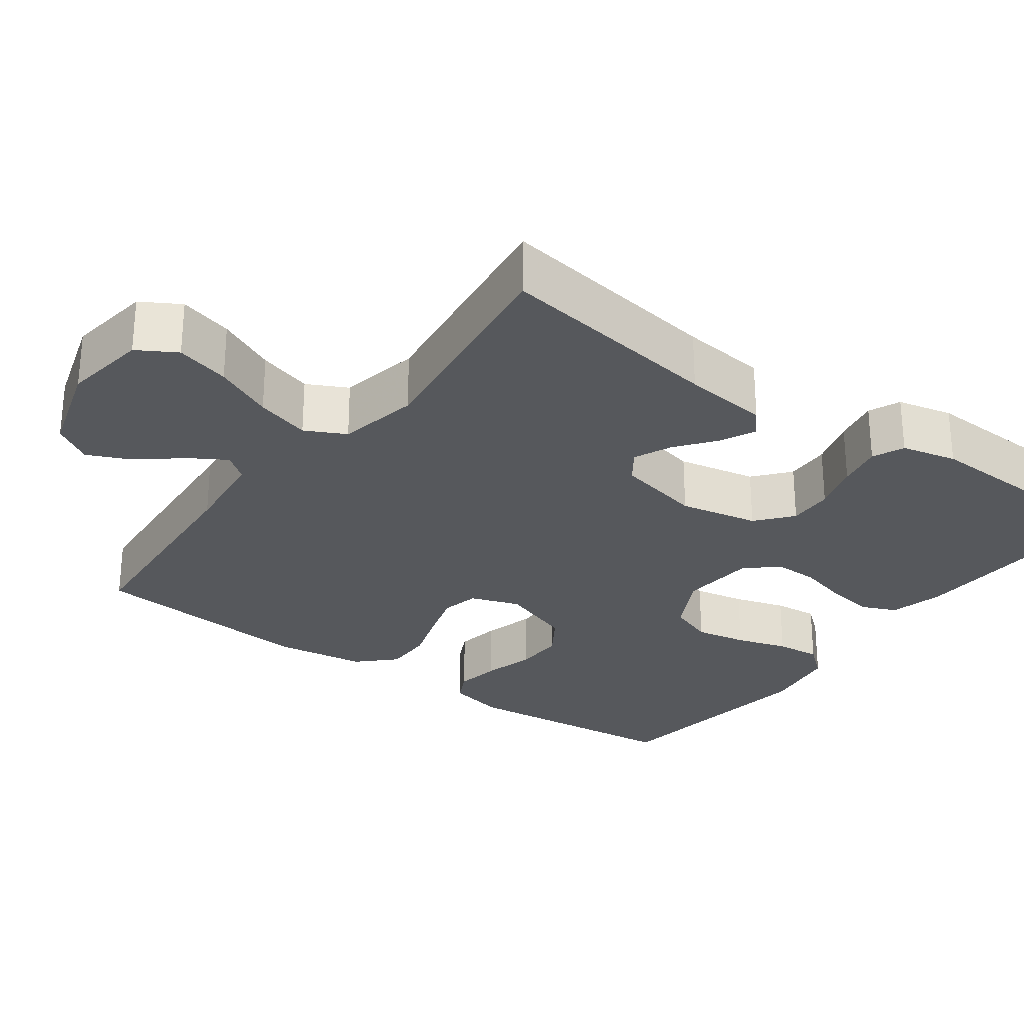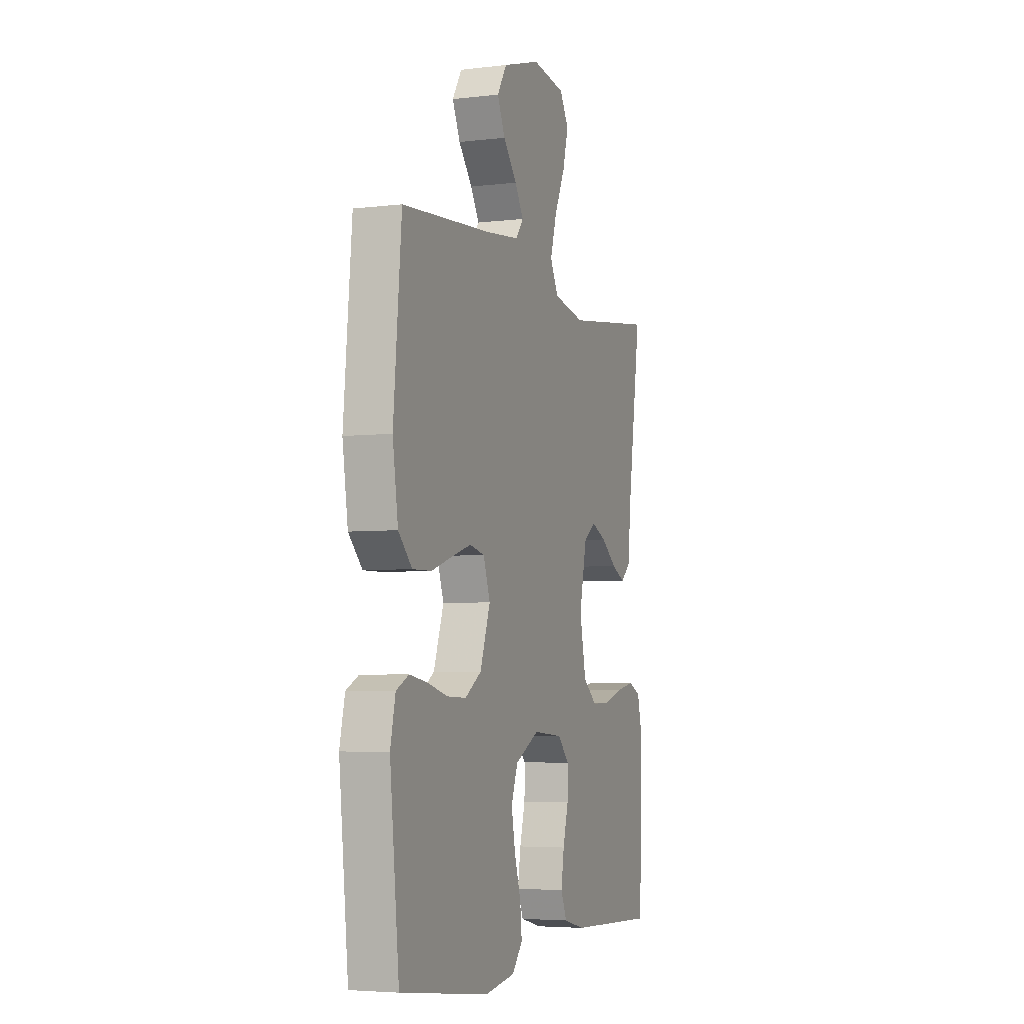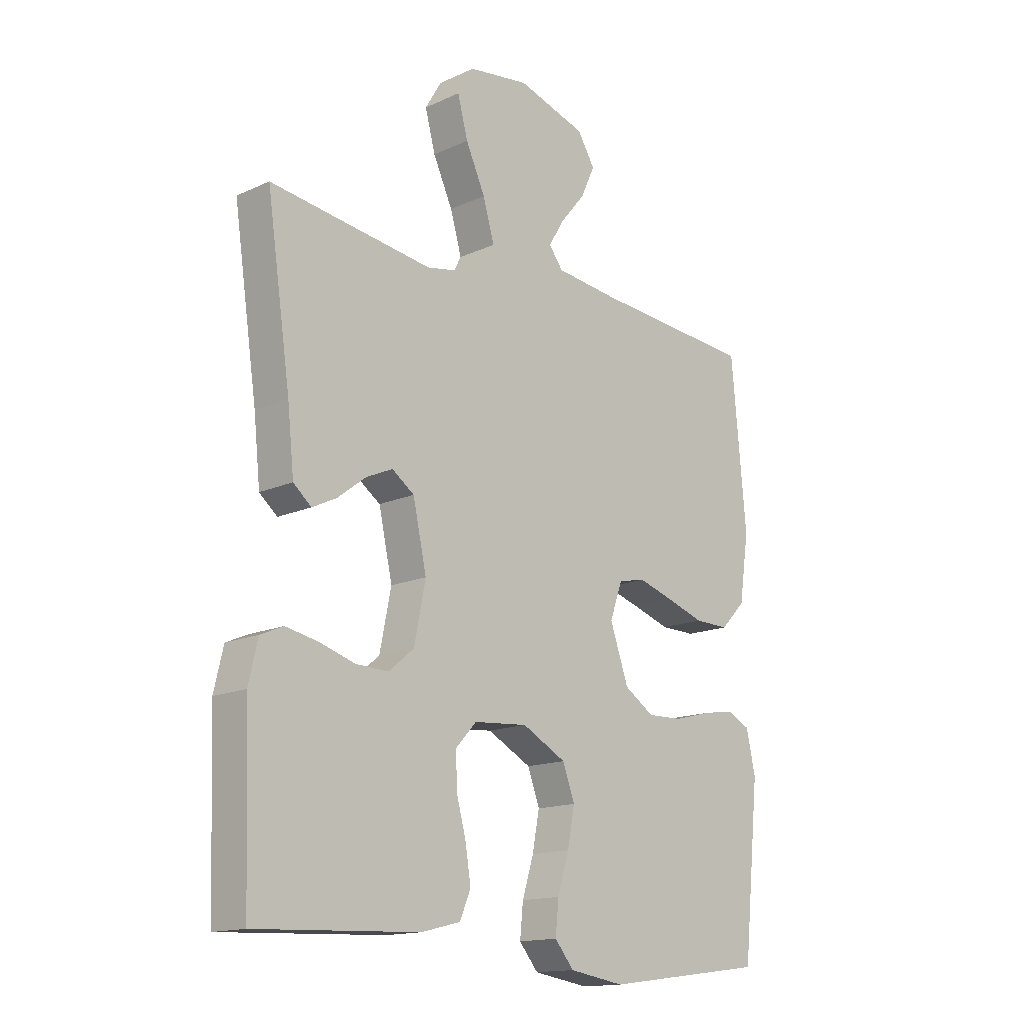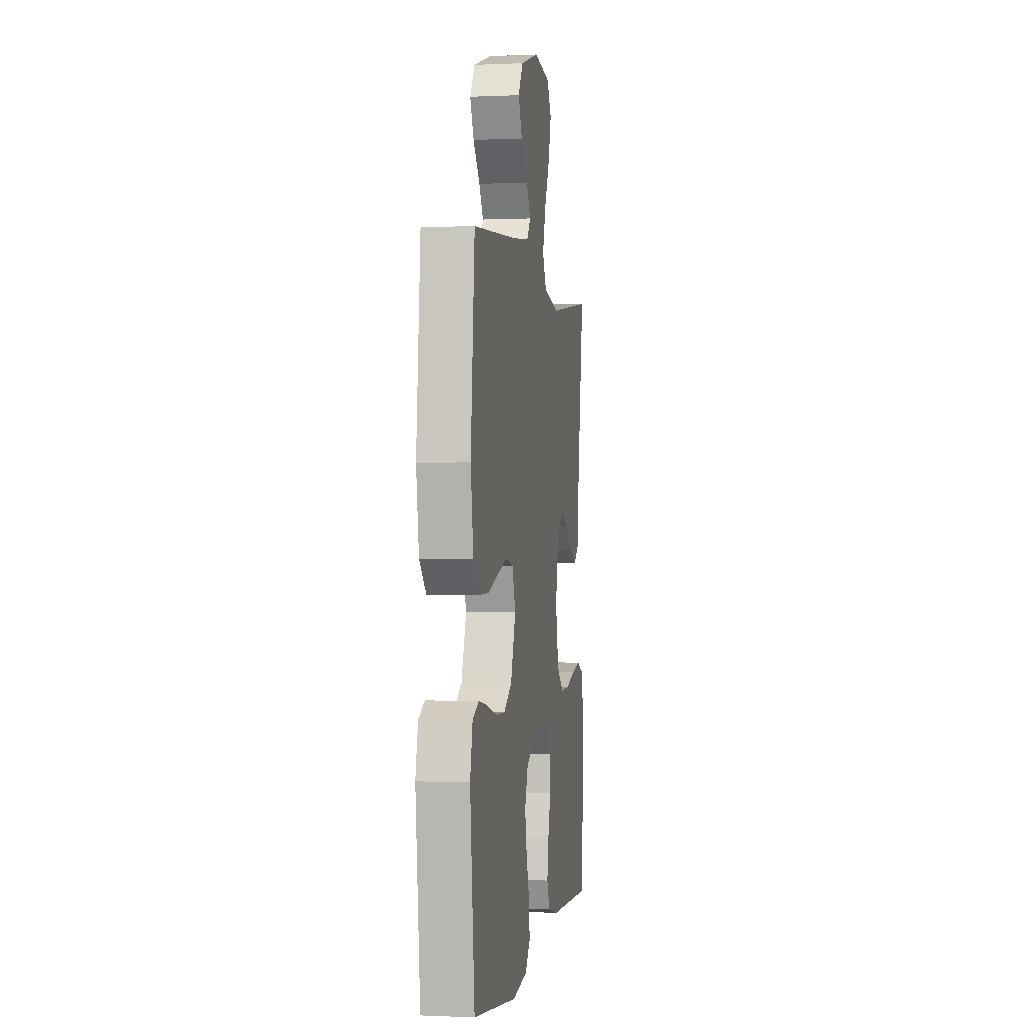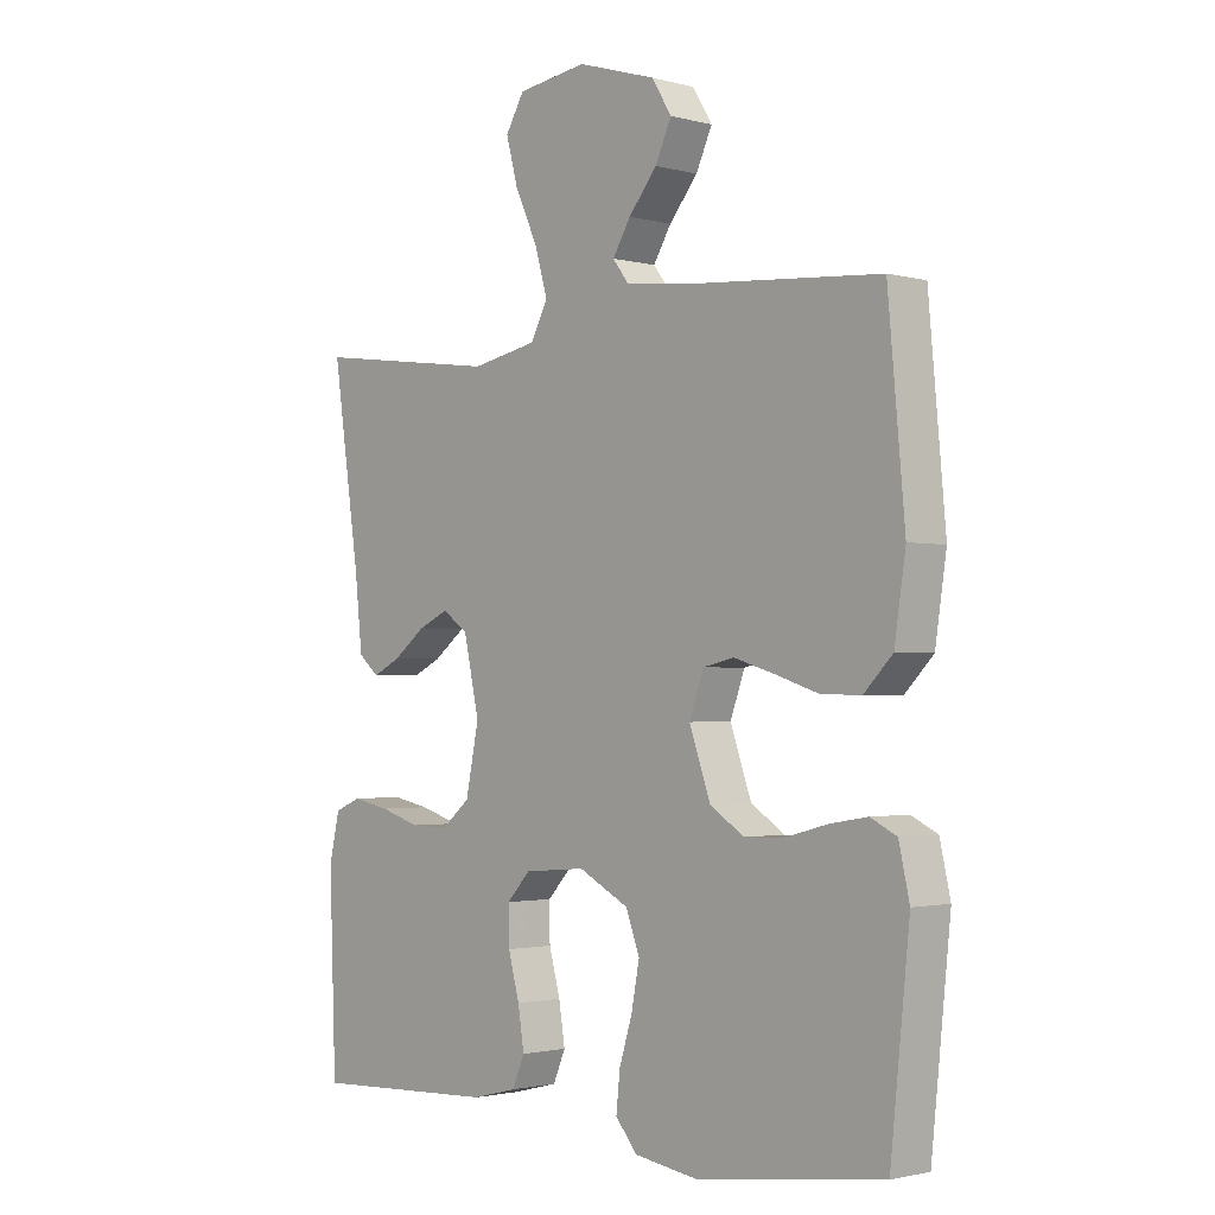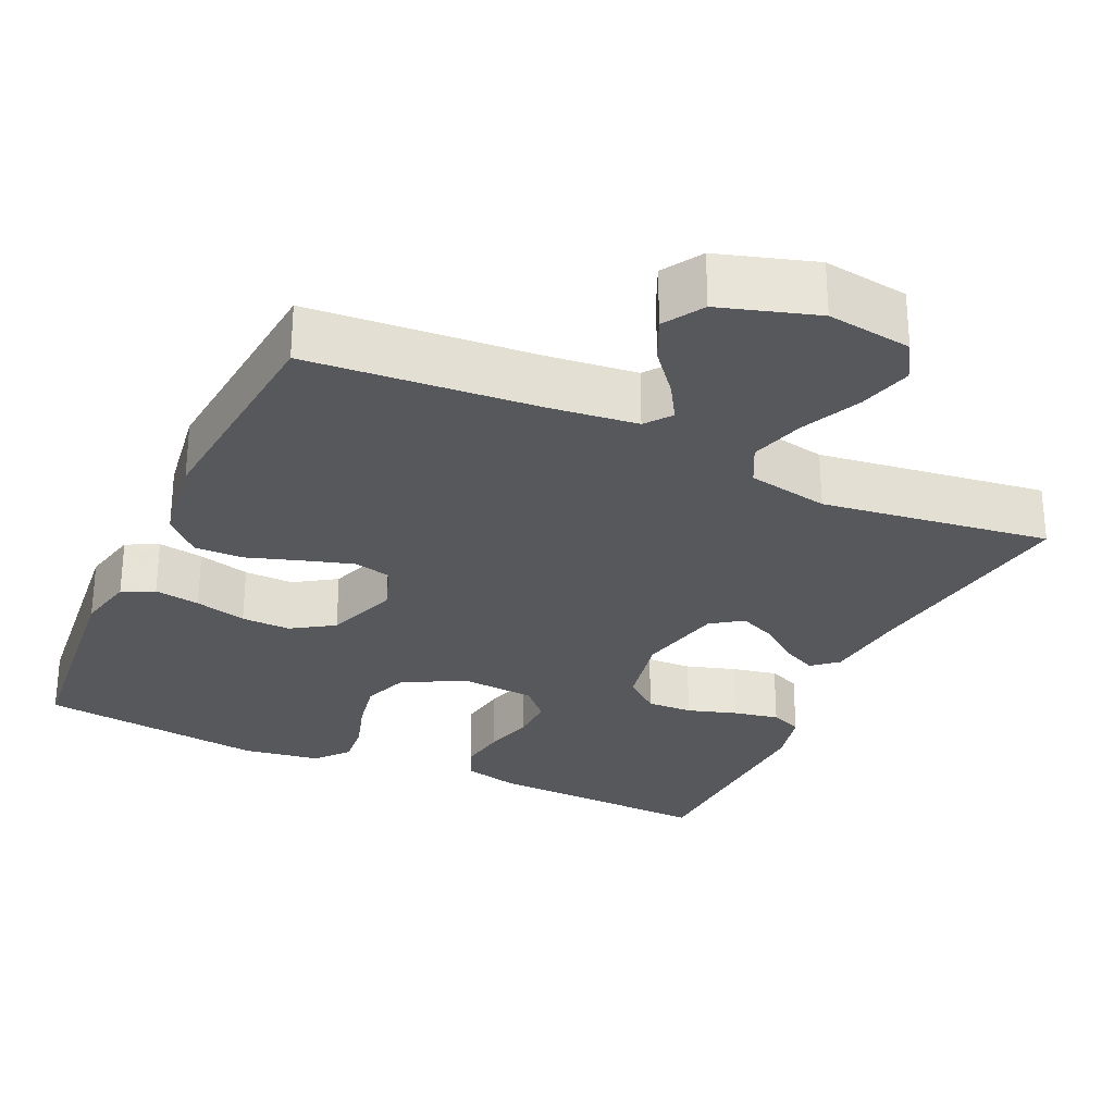
<metadata>
{"format":"obj","ext":"obj","renderer":"f3d","projection":"perspective","resolution":1024,"background":"white","views":[{"elev":-27.7,"azim":53.7,"up":"+Y"},{"elev":-4.7,"azim":-69.2,"up":"+Z"},{"elev":-15.2,"azim":134.0,"up":"+Z"},{"elev":-0.4,"azim":-80.4,"up":"+Z"},{"elev":-1.9,"azim":-133.2,"up":"+Z"},{"elev":-28.3,"azim":-24.7,"up":"+Y"}]}
</metadata>
<code>
v 0.5 0.07 0.5
v 0.456 0.07 0.2
v 0.444 0.07 0.087
v 0.411 0.07 0.059
v 0.366 0.07 0.081
v 0.314 0.07 0.121
v 0.265 0.07 0.143
v 0.224 0.07 0.114
v 0.199 0.07 0
v 0.22 0.07 -0.104
v 0.267 0.07 -0.143
v 0.327 0.07 -0.141
v 0.392 0.07 -0.121
v 0.452 0.07 -0.109
v 0.494 0.07 -0.127
v 0.511 0.07 -0.2
v 0.5 0.07 -0.5
v 0.2 0.07 -0.487
v 0.128 0.07 -0.469
v 0.108 0.07 -0.422
v 0.118 0.07 -0.359
v 0.136 0.07 -0.292
v 0.137 0.07 -0.232
v 0.099 0.07 -0.191
v 0 0.07 -0.183
v -0.081 0.07 -0.226
v -0.103 0.07 -0.286
v -0.09 0.07 -0.354
v -0.069 0.07 -0.422
v -0.063 0.07 -0.481
v -0.098 0.07 -0.523
v -0.2 0.07 -0.539
v -0.5 0.07 -0.5
v -0.531 0.07 -0.2
v -0.514 0.07 -0.124
v -0.472 0.07 -0.103
v -0.412 0.07 -0.113
v -0.344 0.07 -0.131
v -0.279 0.07 -0.133
v -0.224 0.07 -0.097
v -0.19 0.07 0
v -0.213 0.07 0.065
v -0.263 0.07 0.076
v -0.329 0.07 0.056
v -0.399 0.07 0.033
v -0.463 0.07 0.032
v -0.509 0.07 0.079
v -0.527 0.07 0.2
v -0.5 0.07 0.5
v -0.2 0.07 0.523
v -0.084 0.07 0.536
v -0.058 0.07 0.57
v -0.087 0.07 0.618
v -0.133 0.07 0.674
v -0.159 0.07 0.731
v -0.127 0.07 0.783
v 0 0.07 0.822
v 0.112 0.07 0.806
v 0.142 0.07 0.755
v 0.123 0.07 0.684
v 0.087 0.07 0.606
v 0.066 0.07 0.534
v 0.093 0.07 0.481
v 0.2 0.07 0.46
v 0.5 0 0.5
v 0.456 0 0.2
v 0.444 0 0.087
v 0.411 0 0.059
v 0.366 0 0.081
v 0.314 0 0.121
v 0.265 0 0.143
v 0.224 0 0.114
v 0.199 0 0
v 0.22 0 -0.104
v 0.267 0 -0.143
v 0.327 0 -0.141
v 0.392 0 -0.121
v 0.452 0 -0.109
v 0.494 0 -0.127
v 0.511 0 -0.2
v 0.5 0 -0.5
v 0.2 0 -0.487
v 0.128 0 -0.469
v 0.108 0 -0.422
v 0.118 0 -0.359
v 0.136 0 -0.292
v 0.137 0 -0.232
v 0.099 0 -0.191
v 0 0 -0.183
v -0.081 0 -0.226
v -0.103 0 -0.286
v -0.09 0 -0.354
v -0.069 0 -0.422
v -0.063 0 -0.481
v -0.098 0 -0.523
v -0.2 0 -0.539
v -0.5 0 -0.5
v -0.531 0 -0.2
v -0.514 0 -0.124
v -0.472 0 -0.103
v -0.412 0 -0.113
v -0.344 0 -0.131
v -0.279 0 -0.133
v -0.224 0 -0.097
v -0.19 0 0
v -0.213 0 0.065
v -0.263 0 0.076
v -0.329 0 0.056
v -0.399 0 0.033
v -0.463 0 0.032
v -0.509 0 0.079
v -0.527 0 0.2
v -0.5 0 0.5
v -0.2 0 0.523
v -0.084 0 0.536
v -0.058 0 0.57
v -0.087 0 0.618
v -0.133 0 0.674
v -0.159 0 0.731
v -0.127 0 0.783
v 0 0 0.822
v 0.112 0 0.806
v 0.142 0 0.755
v 0.123 0 0.684
v 0.087 0 0.606
v 0.066 0 0.534
v 0.093 0 0.481
v 0.2 0 0.46
f 58 59 60 61
f 58 61 62
f 57 58 62
f 56 57 62
f 53 54 55 56
f 52 53 56 62
f 51 52 62 63
f 47 48 49 50
f 47 50 51 63
f 44 45 46 47
f 43 44 47 63
f 35 36 37 38
f 33 34 35 38
f 33 38 39
f 32 33 39 40
f 28 29 30 31
f 27 28 31 32
f 26 27 32 40
f 19 20 21 22
f 17 18 19 22
f 17 22 23
f 16 17 23 24
f 12 13 14 15
f 12 15 16 24
f 3 4 5 6
f 2 3 6 7
f 64 1 2 7
f 42 43 63 64
f 41 42 64 7
f 25 26 40 41
f 11 12 24 25
f 10 11 25 41
f 9 10 41
f 8 9 41
f 7 8 41
f 125 124 123 122
f 126 125 122
f 126 122 121
f 126 121 120
f 120 119 118 117
f 126 120 117 116
f 127 126 116 115
f 114 113 112 111
f 127 115 114 111
f 111 110 109 108
f 127 111 108 107
f 102 101 100 99
f 102 99 98 97
f 103 102 97
f 104 103 97 96
f 95 94 93 92
f 96 95 92 91
f 104 96 91 90
f 86 85 84 83
f 86 83 82 81
f 87 86 81
f 88 87 81 80
f 79 78 77 76
f 88 80 79 76
f 70 69 68 67
f 71 70 67 66
f 71 66 65 128
f 128 127 107 106
f 71 128 106 105
f 105 104 90 89
f 89 88 76 75
f 105 89 75 74
f 105 74 73
f 105 73 72
f 105 72 71
f 1 65 66 2
f 2 66 67 3
f 3 67 68 4
f 4 68 69 5
f 5 69 70 6
f 6 70 71 7
f 7 71 72 8
f 8 72 73 9
f 9 73 74 10
f 10 74 75 11
f 11 75 76 12
f 12 76 77 13
f 13 77 78 14
f 14 78 79 15
f 15 79 80 16
f 16 80 81 17
f 17 81 82 18
f 18 82 83 19
f 19 83 84 20
f 20 84 85 21
f 21 85 86 22
f 22 86 87 23
f 23 87 88 24
f 24 88 89 25
f 25 89 90 26
f 26 90 91 27
f 27 91 92 28
f 28 92 93 29
f 29 93 94 30
f 30 94 95 31
f 31 95 96 32
f 32 96 97 33
f 33 97 98 34
f 34 98 99 35
f 35 99 100 36
f 36 100 101 37
f 37 101 102 38
f 38 102 103 39
f 39 103 104 40
f 40 104 105 41
f 41 105 106 42
f 42 106 107 43
f 43 107 108 44
f 44 108 109 45
f 45 109 110 46
f 46 110 111 47
f 47 111 112 48
f 48 112 113 49
f 49 113 114 50
f 50 114 115 51
f 51 115 116 52
f 52 116 117 53
f 53 117 118 54
f 54 118 119 55
f 55 119 120 56
f 56 120 121 57
f 57 121 122 58
f 58 122 123 59
f 59 123 124 60
f 60 124 125 61
f 61 125 126 62
f 62 126 127 63
f 63 127 128 64
f 64 128 65 1

</code>
